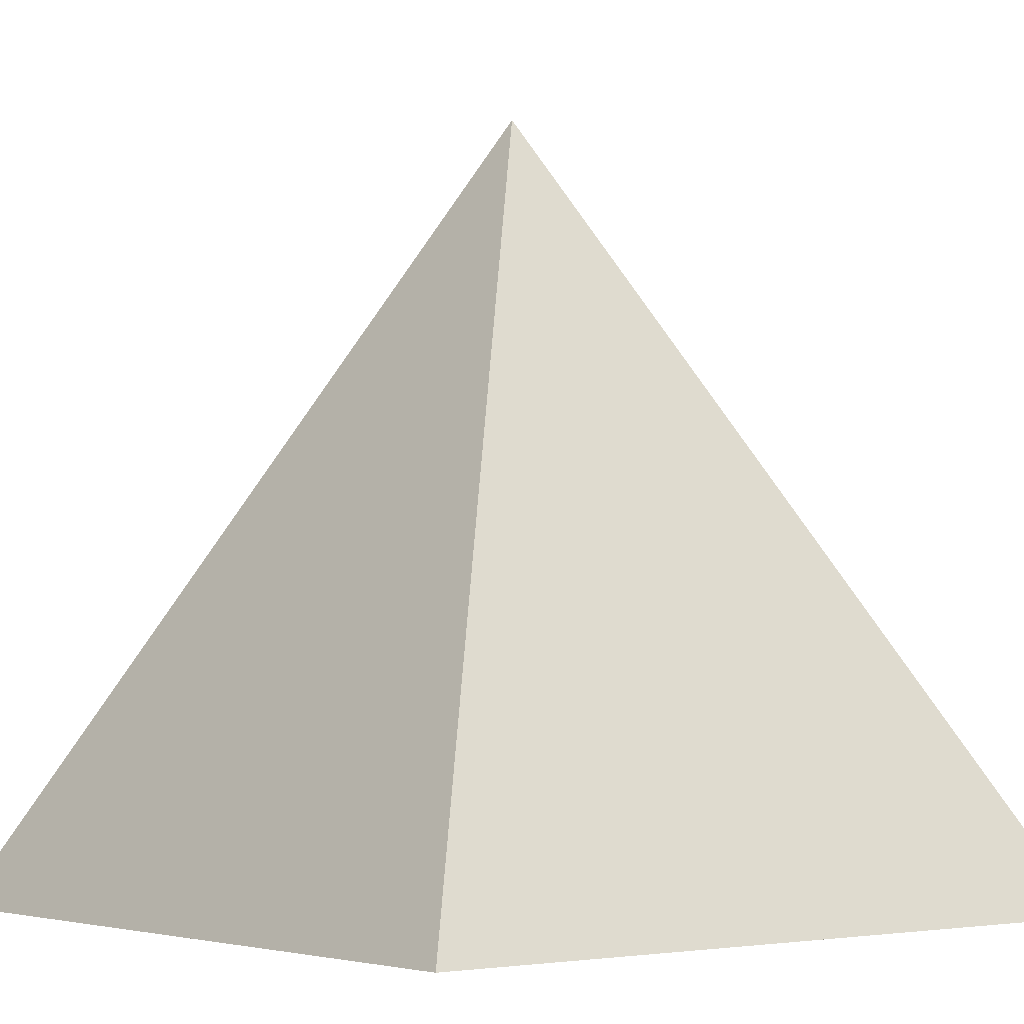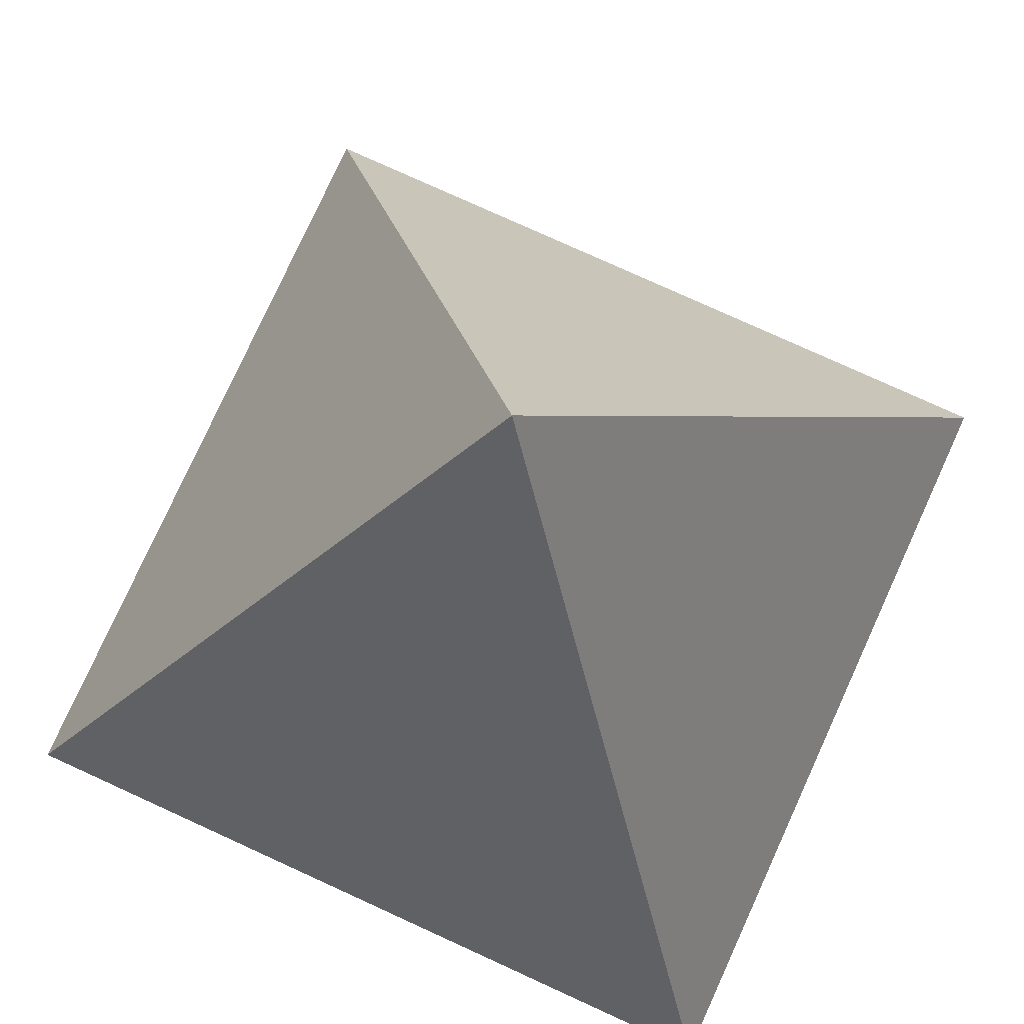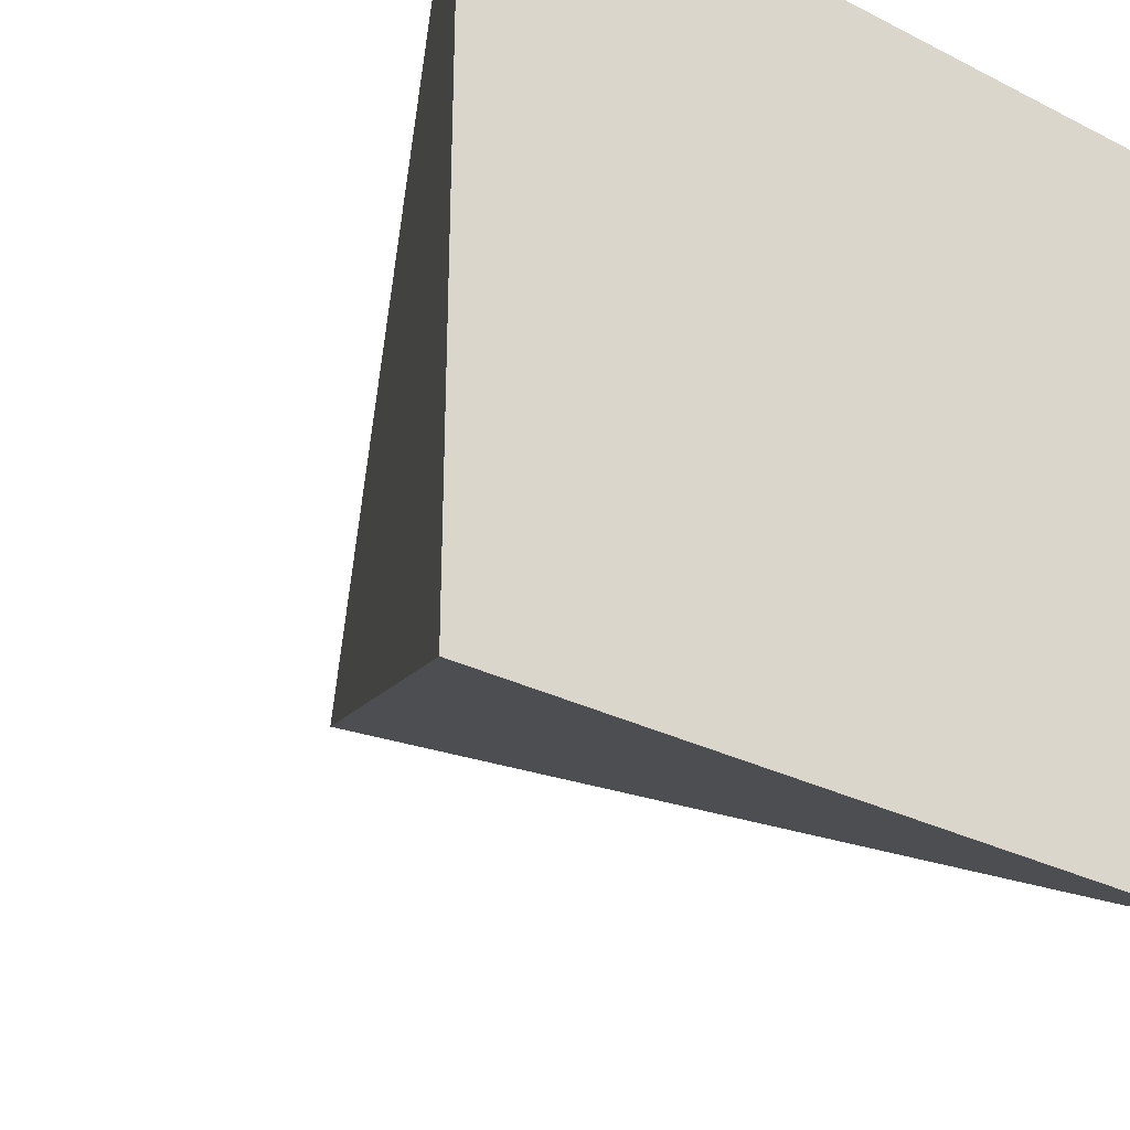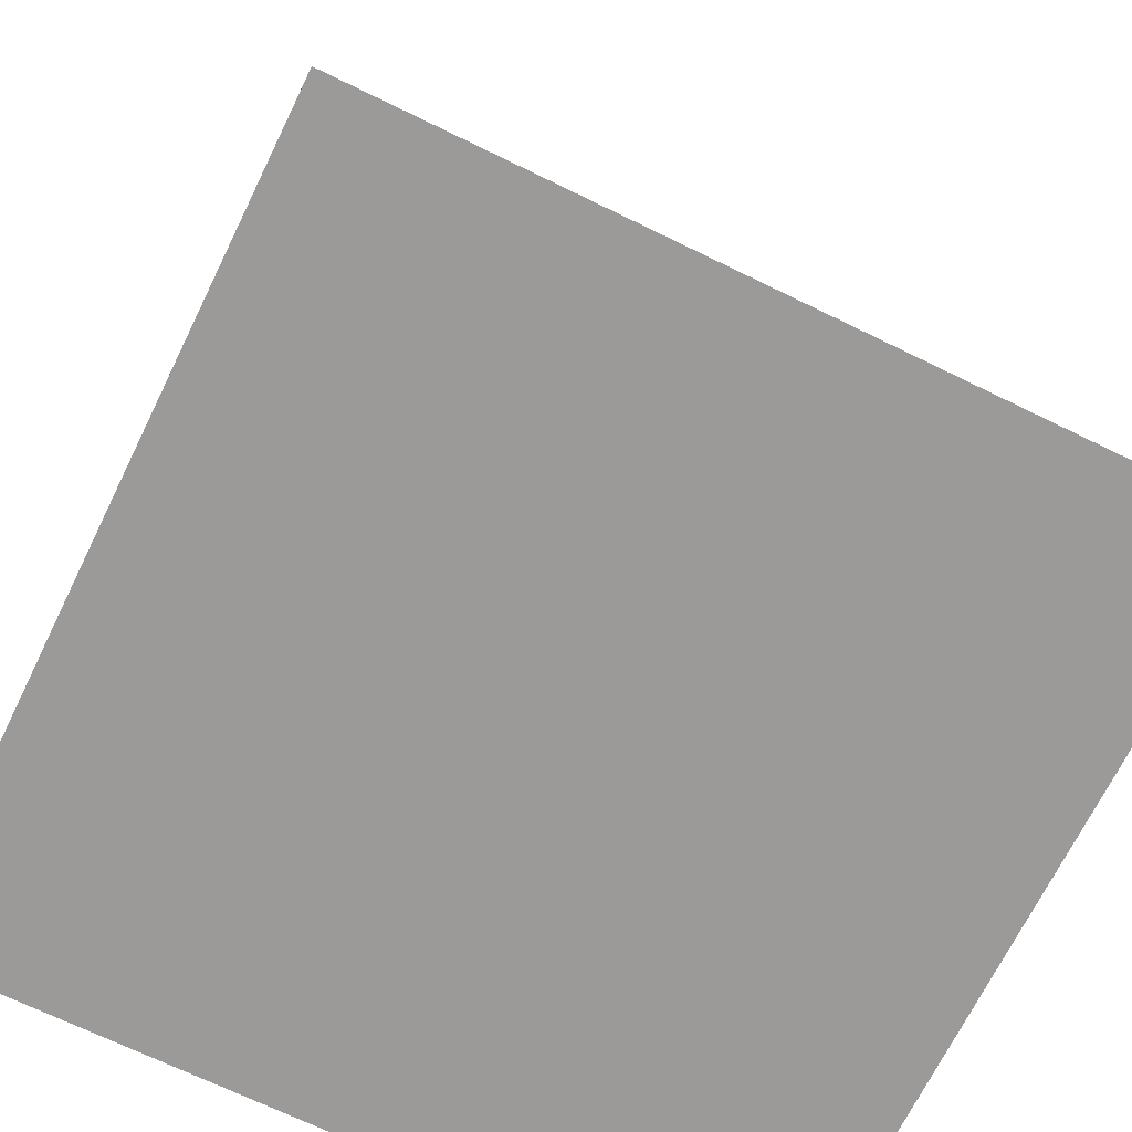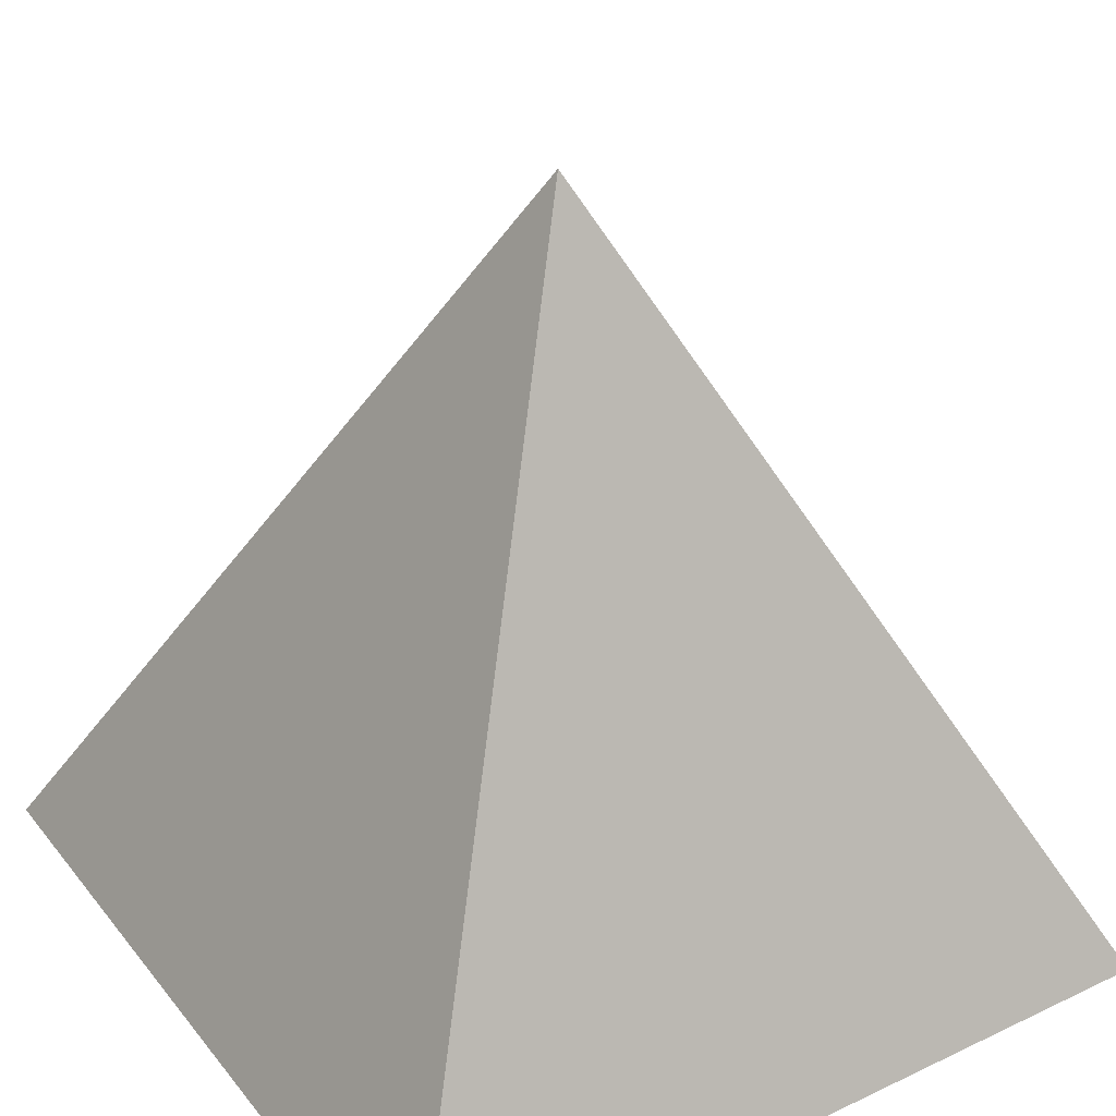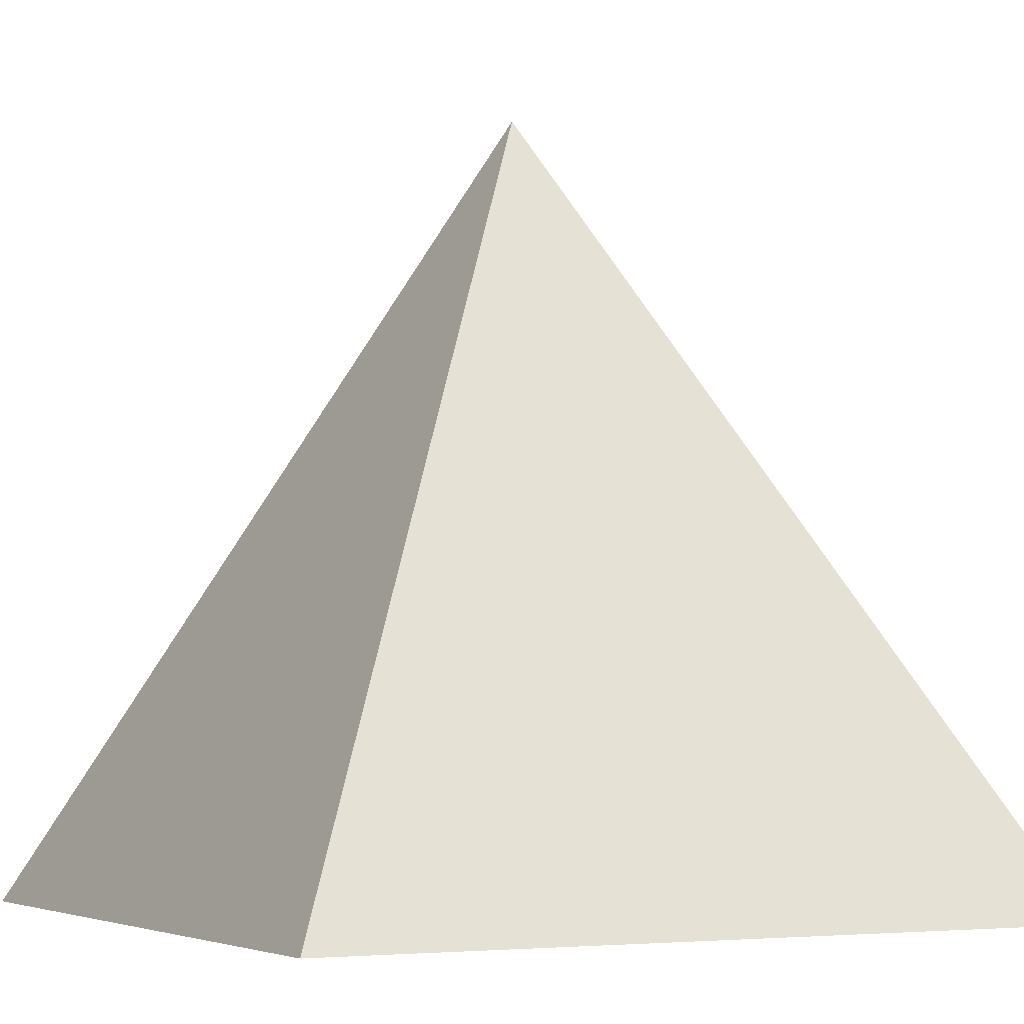
<metadata>
{"format":"obj","ext":"obj","renderer":"f3d","projection":"perspective","resolution":1024,"background":"white","views":[{"elev":-3.7,"azim":141.1,"up":"+Y"},{"elev":78.0,"azim":-65.5,"up":"+Y"},{"elev":-30.4,"azim":-36.3,"up":"+Z"},{"elev":-69.4,"azim":-26.1,"up":"+Y"},{"elev":34.4,"azim":57.4,"up":"+Y"},{"elev":-4.7,"azim":-27.7,"up":"+Y"}]}
</metadata>
<code>
v -1 0 -1
v 1 0 -1
v 1 0 1
v -1 0 1
v 0 2 0
f 1 2 3
f 1 3 4
f 1 5 2
f 2 5 3
f 3 5 4
f 4 5 1

</code>
